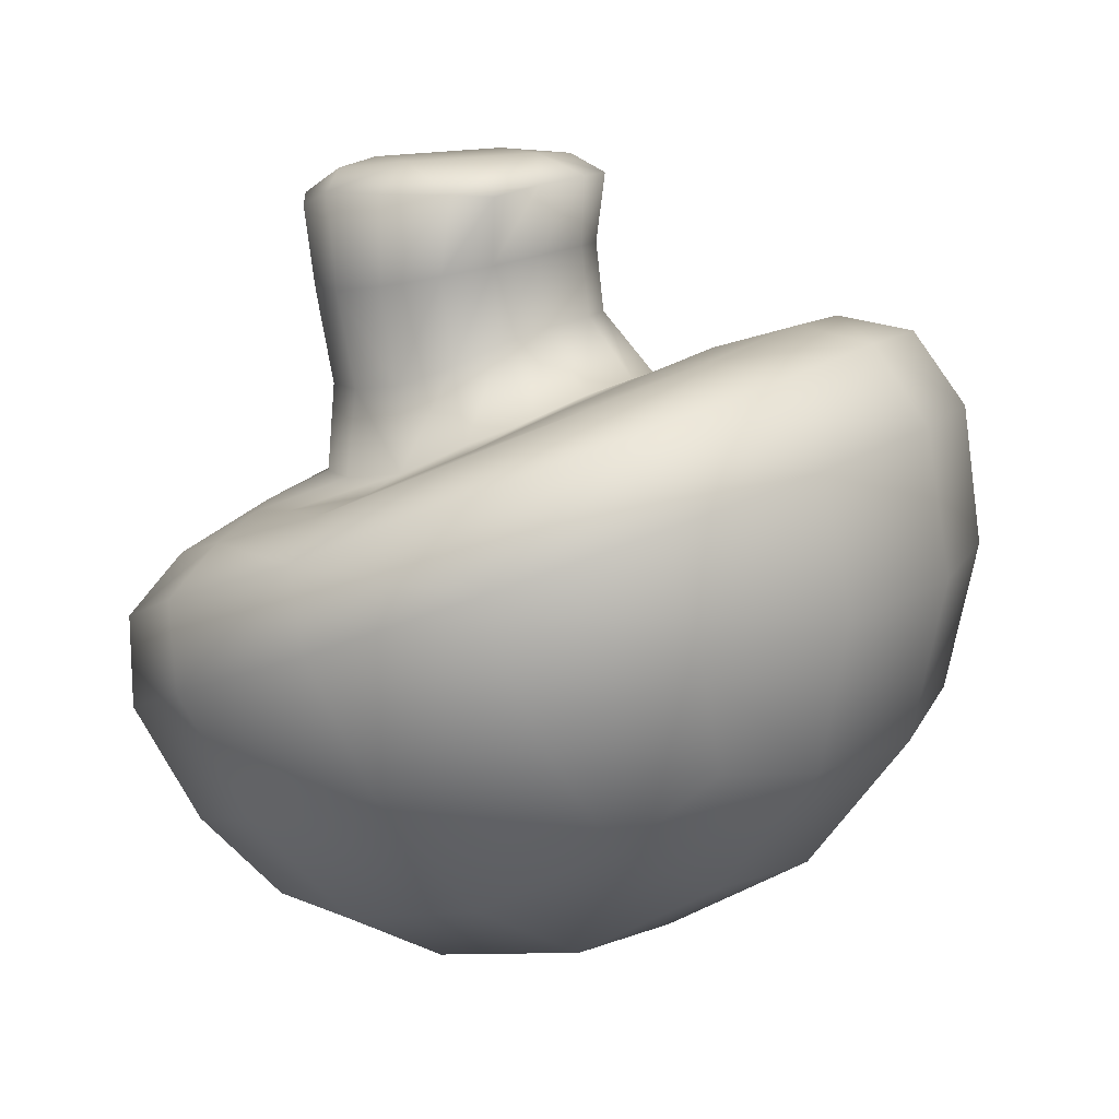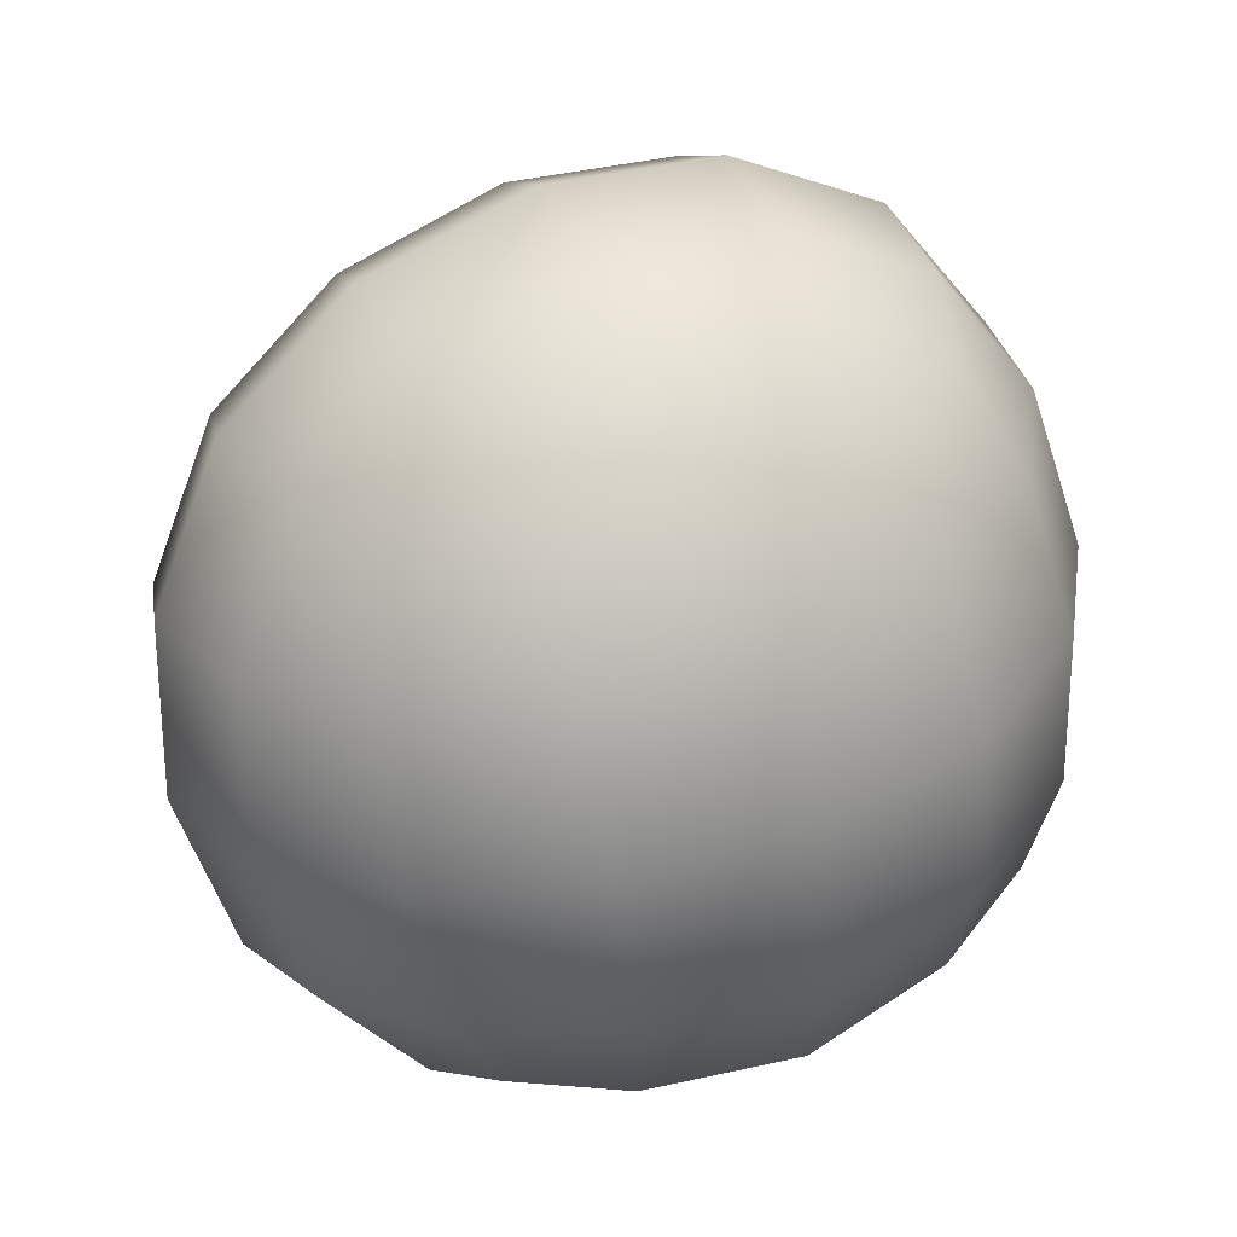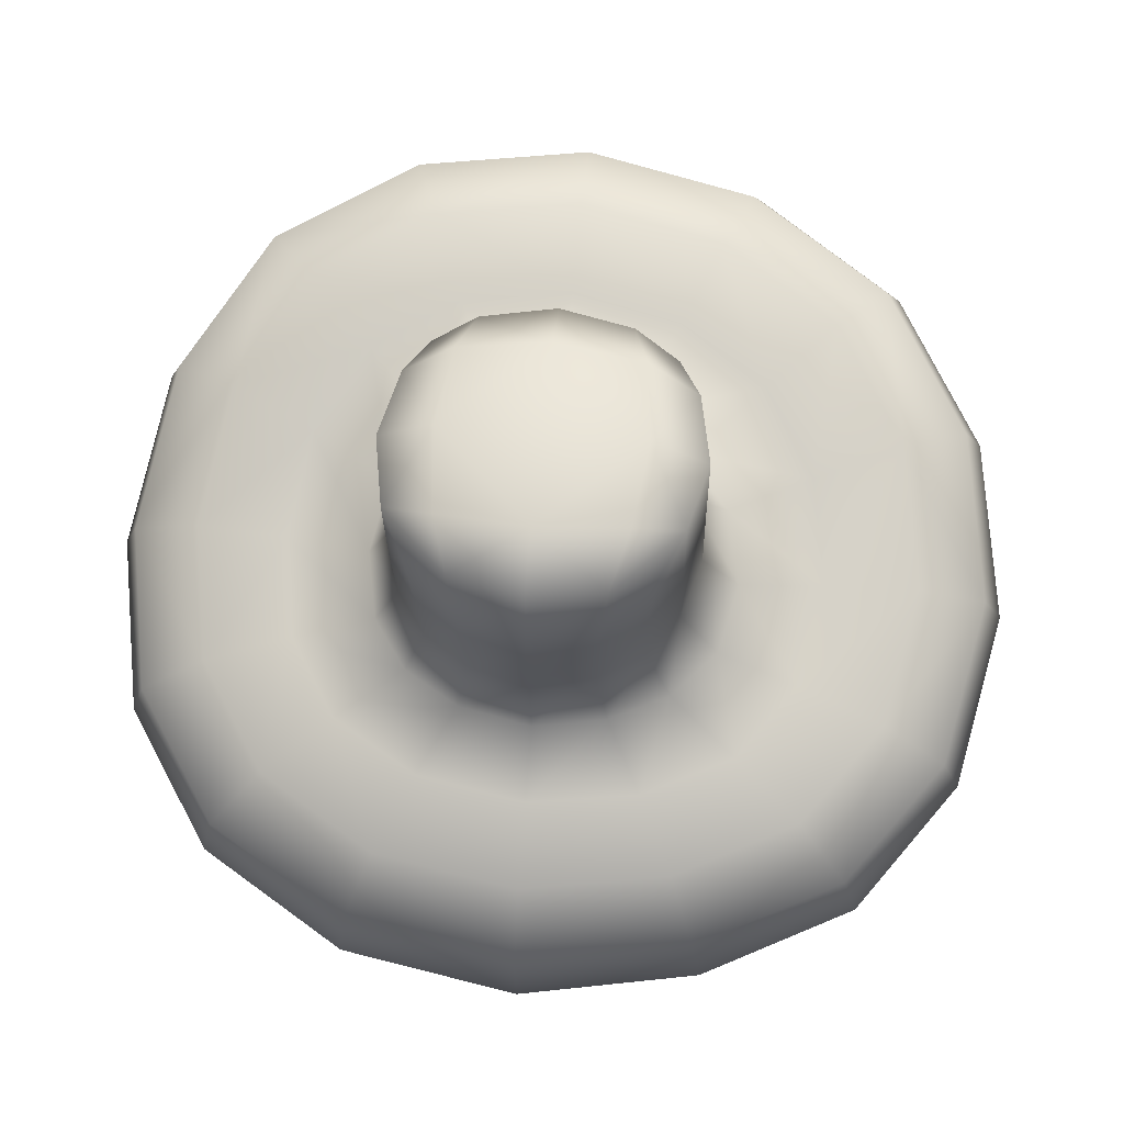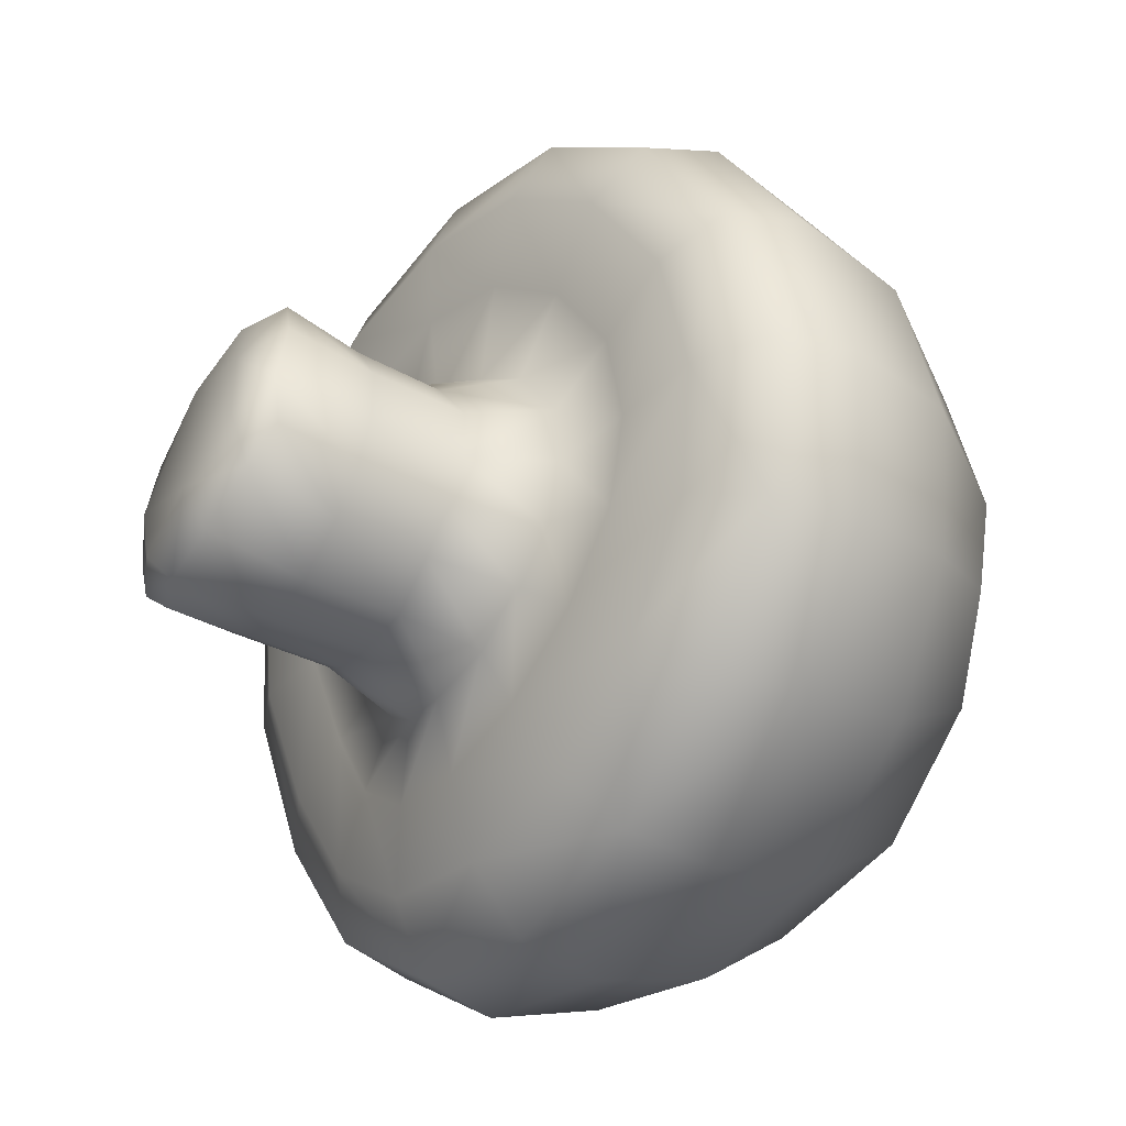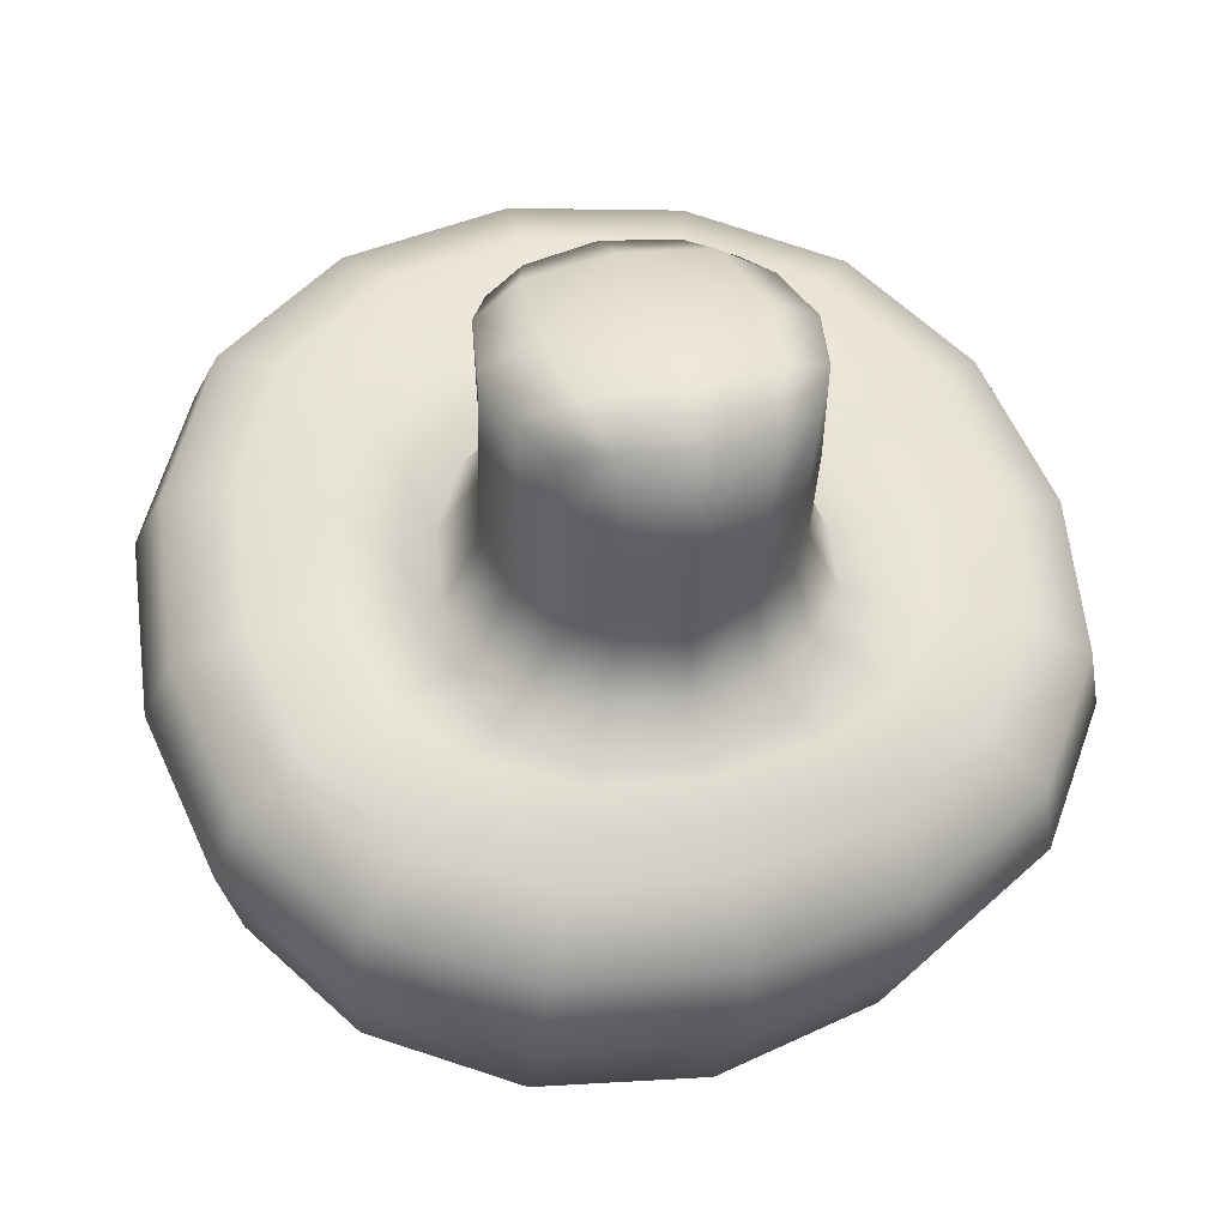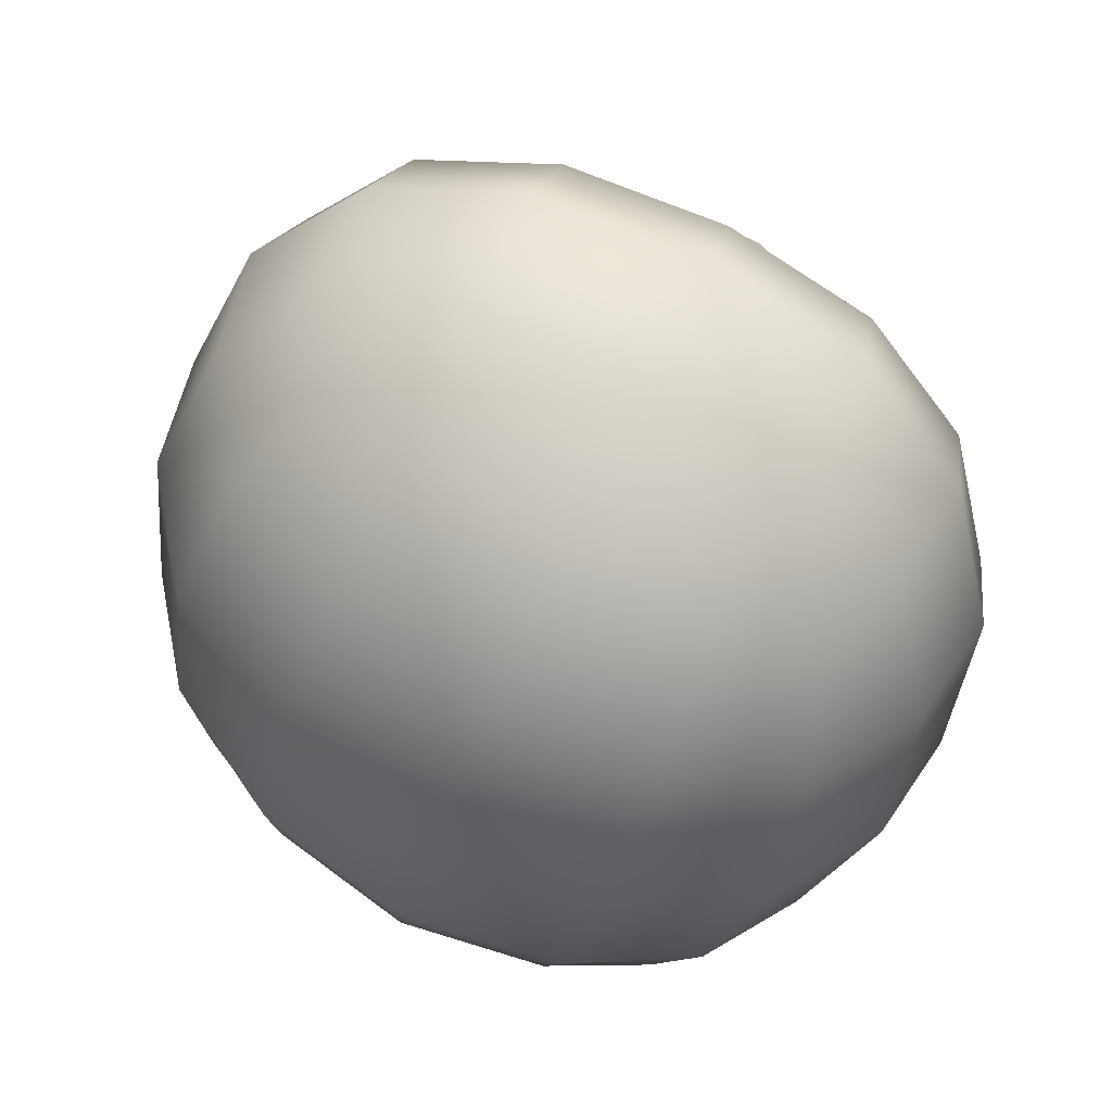
<metadata>
{"format":"obj","ext":"obj","renderer":"f3d","projection":"perspective","resolution":1024,"background":"white","views":[{"elev":13.3,"azim":117.7,"up":"+Z"},{"elev":49.3,"azim":154.2,"up":"+Y"},{"elev":58.0,"azim":5.6,"up":"+Z"},{"elev":-60.7,"azim":59.2,"up":"+Y"},{"elev":38.6,"azim":-16.9,"up":"+Z"},{"elev":-39.5,"azim":-105.6,"up":"+Z"}]}
</metadata>
<code>
g default
v 0.4532 -0.9416 1.456
v -0.4498 -0.9438 1.45
v 1.082 -0.7089 -1.237
v -1.07 -0.7037 -1.236
v 1.082 1.22 -0.4537
v -1.072 1.25 -0.4329
v 0.4593 -0.05552 1.532
v -0.4492 -0.04679 1.53
v 0.000244 -1.089 1.501
v 0.000375 -0.8511 -1.541
v 0.000423 1.547 -0.5691
v 0.00052 0.1026 1.584
v 1.322 -1.231 -0.4651
v -1.316 -1.219 -0.4649
v 1.319 0.3224 -1.059
v -1.276 0.3358 -1.052
v 1.322 1.099 0.4963
v -1.317 1.128 0.5166
v 0.6018 -0.4965 1.536
v -0.5962 -0.4952 1.544
v 9e-06 -1.644 -0.6551
v 0.003852 0.5071 -1.517
v 1.4e-05 1.584 0.6897
v -0.000237 -0.4939 1.645
v -1.776 -0.08557 0.008899
v 1.821 -0.09548 0.006536
v 0.2871 -1.038 1.49
v -0.2847 -1.03 1.502
v 0.6425 -0.7909 -1.44
v -0.6381 -0.8052 -1.438
v 0.6423 1.431 -0.5354
v -0.6395 1.454 -0.5205
v 0.2873 0.04934 1.569
v -0.2895 0.04685 1.571
v 1.252 -1.287 -0.1137
v 1.241 -0.9804 -0.915
v -1.245 -1.275 -0.1134
v -1.232 -0.97 -0.914
v 1.241 -0.2834 -1.22
v 1.24 0.8749 -0.757
v -1.211 -0.2668 -1.218
v -1.212 0.8985 -0.7405
v 1.24 1.215 -0.01363
v 1.252 0.9068 0.7909
v -1.235 1.245 0.00659
v -1.245 0.9367 0.8111
v 0.5463 -0.2054 1.54
v 0.5383 -0.776 1.527
v -0.5395 -0.2117 1.555
v -0.5435 -0.7768 1.515
v -1e-06 -1.685 -0.2675
v -0.7222 -1.542 -0.6068
v -4e-06 -1.344 -1.15
v 0.7227 -1.511 -0.607
v 0.002232 -0.1954 -1.665
v -0.6982 0.4692 -1.398
v 0.002267 1.125 -1.14
v 0.721 0.4548 -1.406
v 4e-06 1.685 0.1018
v -0.7229 1.476 0.6515
v 1.9e-05 1.352 0.9957
v 0.7229 1.456 0.6376
v -1.2e-05 -0.1138 1.665
v -0.3851 -0.4941 1.642
v 3.6e-05 -0.8734 1.621
v 0.3856 -0.4941 1.646
v -1.679 -0.2049 0.3174
v -1.668 0.5746 0.2868
v -1.646 0.127 -0.5232
v -1.667 -0.7208 -0.2497
v 1.725 -0.2167 0.3136
v 1.696 -0.7494 -0.2497
v 1.696 0.116 -0.5278
v 1.695 0.5566 0.2744
v -0.6843 -1.585 -0.2345
v -0.6836 -1.259 -1.076
v 0.6841 -1.231 -1.076
v 0.6843 -1.556 -0.2351
v -0.67 -0.1984 -1.544
v -0.6705 1.06 -1.039
v 0.6843 1.036 -1.054
v 0.6845 -0.2008 -1.546
v -0.6835 1.571 0.09492
v -0.6838 1.258 0.9488
v 0.6847 1.235 0.9331
v 0.6844 1.553 0.08157
v -0.351 -0.1455 1.638
v -0.35 -0.841 1.601
v 0.3467 -0.8369 1.604
v 0.3452 -0.1493 1.639
v -1.575 0.4158 0.587
v -1.548 0.7422 -0.2364
v -1.547 -0.4861 -0.7446
v -1.576 -0.8048 0.08311
v 1.607 -0.8358 0.08258
v 1.578 -0.5132 -0.7448
v 1.577 0.7229 -0.2498
v 1.607 0.3968 0.5759
v 0.7489 -0.3243 0.4628
v 0.6882 -0.6069 0.4096
v 0.5196 -0.8054 0.3893
v 0.2876 -0.9167 0.3638
v 0.000185 -0.9653 0.3452
v -0.2895 -0.9201 0.3738
v -0.5119 -0.7825 0.378
v -0.6562 -0.5735 0.3877
v -0.7123 -0.3003 0.4424
v -0.6552 -0.03649 0.5687
v -0.5127 0.153 0.6967
v -0.2884 0.2717 0.7606
v 0.00067 0.3237 0.7714
v 0.287 0.2529 0.7486
v 0.5163 0.1323 0.6772
v 0.6852 -0.06591 0.5885
v 0.5998 -0.4953 1.171
v 0.5379 -0.7384 1.134
v 0.4233 -0.9111 1.114
v 0.2481 -1.024 1.101
v -8e-06 -1.085 1.091
v -0.2481 -1.022 1.101
v -0.4204 -0.9068 1.115
v -0.5387 -0.7375 1.134
v -0.599 -0.4939 1.172
v -0.5382 -0.2506 1.221
v -0.4242 -0.08029 1.261
v -0.2481 0.02838 1.288
v -8e-06 0.08748 1.302
v 0.2485 0.02633 1.286
v 0.4234 -0.08511 1.257
v 0.5384 -0.2537 1.219
v 0.5997 -0.4256 0.7801
v 0.5358 -0.6577 0.7394
v 0.4195 -0.834 0.7324
v 0.2403 -0.944 0.7203
v 0.00014 -1.001 0.6994
v -0.2395 -0.9375 0.7205
v -0.4166 -0.823 0.7329
v -0.5367 -0.6505 0.7405
v -0.5977 -0.4183 0.7843
v -0.5328 -0.1957 0.8709
v -0.4171 -0.03825 0.9564
v -0.2409 0.06705 1.005
v 8.5e-05 0.1241 1.017
v 0.2426 0.05823 1.002
v 0.4177 -0.04841 0.9498
v 0.5379 -0.2059 0.8642
v 0.4377 0.602 0.8858
v 0.5792 0.9424 0.986
v 1.057 0.6763 0.8582
v 0.7894 0.4053 0.779
v 1.353 0.2532 0.6635
v 1.006 0.09631 0.6155
v 1.453 -0.2613 0.4343
v 1.083 -0.2855 0.4387
v 1.352 -0.784 0.2585
v 1.007 -0.6813 0.3272
v 1.055 -1.165 0.1162
v 0.7873 -0.9789 0.2551
v 0.5785 -1.399 0.03824
v 0.4338 -1.156 0.2206
v -3.4e-05 -1.5 0.01883
v 9.7e-05 -1.223 0.2092
v -0.5773 -1.412 0.03883
v -0.4323 -1.154 0.2241
v -1.045 -1.149 0.1217
v -0.7763 -0.9556 0.2613
v -1.319 -0.751 0.26
v -0.9774 -0.6515 0.3327
v -1.406 -0.245 0.4407
v -1.045 -0.2646 0.4429
v -1.321 0.2743 0.6817
v -0.9813 0.1244 0.6319
v -1.048 0.7067 0.8823
v -0.782 0.4377 0.8008
v -0.5785 0.9662 1.005
v -0.436 0.6209 0.9015
v 4.4e-05 1.039 1.047
v 3.3e-05 0.6752 0.9322
g Mushroom
f 163 165 37 75
f 37 14 52 75
f 52 21 51 75
f 51 161 163 75
f 38 4 30 76
f 30 10 53 76
f 53 21 52 76
f 52 14 38 76
f 29 3 36 77
f 36 13 54 77
f 54 21 53 77
f 53 10 29 77
f 35 157 159 78
f 159 161 51 78
f 51 21 54 78
f 54 13 35 78
f 30 4 41 79
f 41 16 56 79
f 56 22 55 79
f 55 10 30 79
f 42 6 32 80
f 32 11 57 80
f 57 22 56 80
f 56 16 42 80
f 31 5 40 81
f 40 15 58 81
f 58 22 57 81
f 57 11 31 81
f 39 3 29 82
f 29 10 55 82
f 55 22 58 82
f 58 15 39 82
f 32 6 45 83
f 45 18 60 83
f 60 23 59 83
f 59 11 32 83
f 46 173 175 84
f 175 177 61 84
f 61 23 60 84
f 60 18 46 84
f 148 149 44 85
f 44 17 62 85
f 62 23 61 85
f 61 177 148 85
f 43 5 31 86
f 31 11 59 86
f 59 23 62 86
f 62 17 43 86
f 34 8 49 87
f 49 20 64 87
f 64 24 63 87
f 63 12 34 87
f 50 2 28 88
f 28 9 65 88
f 65 24 64 88
f 64 20 50 88
f 27 1 48 89
f 48 19 66 89
f 66 24 65 89
f 65 9 27 89
f 47 7 33 90
f 33 12 63 90
f 63 24 66 90
f 66 19 47 90
f 171 173 46 91
f 46 18 68 91
f 68 25 67 91
f 67 169 171 91
f 45 6 42 92
f 42 16 69 92
f 69 25 68 92
f 68 18 45 92
f 41 4 38 93
f 38 14 70 93
f 70 25 69 93
f 69 16 41 93
f 37 165 167 94
f 167 169 67 94
f 67 25 70 94
f 70 14 37 94
f 155 157 35 95
f 35 13 72 95
f 72 26 71 95
f 71 153 155 95
f 36 3 39 96
f 39 15 73 96
f 73 26 72 96
f 72 13 36 96
f 40 5 43 97
f 43 17 74 97
f 74 26 73 97
f 73 15 40 97
f 44 149 151 98
f 151 153 71 98
f 71 26 74 98
f 74 17 44 98
f 99 131 132 100
f 132 133 101 100
f 102 101 133 134
f 134 135 103 102
f 104 103 135 136
f 136 137 105 104
f 106 105 137 138
f 138 139 107 106
f 108 107 139 140
f 140 141 109 108
f 110 109 141 142
f 142 143 111 110
f 112 111 143 144
f 144 145 113 112
f 114 113 145 146
f 146 131 99 114
f 112 113 150 147
f 152 150 113 114
f 114 99 154 152
f 156 154 99 100
f 100 101 158 156
f 160 158 101 102
f 102 103 162 160
f 164 162 103 104
f 104 105 166 164
f 168 166 105 106
f 106 107 170 168
f 172 170 107 108
f 108 109 174 172
f 176 174 109 110
f 110 111 178 176
f 147 178 111 112
f 115 19 48 116
f 48 1 117 116
f 118 117 1 27
f 27 9 119 118
f 120 119 9 28
f 28 2 121 120
f 122 121 2 50
f 50 20 123 122
f 124 123 20 49
f 49 8 125 124
f 126 125 8 34
f 34 12 127 126
f 128 127 12 33
f 33 7 129 128
f 130 129 7 47
f 47 19 115 130
f 131 115 116 132
f 116 117 133 132
f 134 133 117 118
f 118 119 135 134
f 136 135 119 120
f 120 121 137 136
f 138 137 121 122
f 122 123 139 138
f 140 139 123 124
f 124 125 141 140
f 142 141 125 126
f 126 127 143 142
f 144 143 127 128
f 128 129 145 144
f 146 145 129 130
f 130 115 131 146
f 147 148 177 178
f 148 147 150 149
f 149 150 152 151
f 151 152 154 153
f 153 154 156 155
f 155 156 158 157
f 157 158 160 159
f 159 160 162 161
f 161 162 164 163
f 163 164 166 165
f 165 166 168 167
f 167 168 170 169
f 169 170 172 171
f 171 172 174 173
f 173 174 176 175
f 175 176 178 177

</code>
